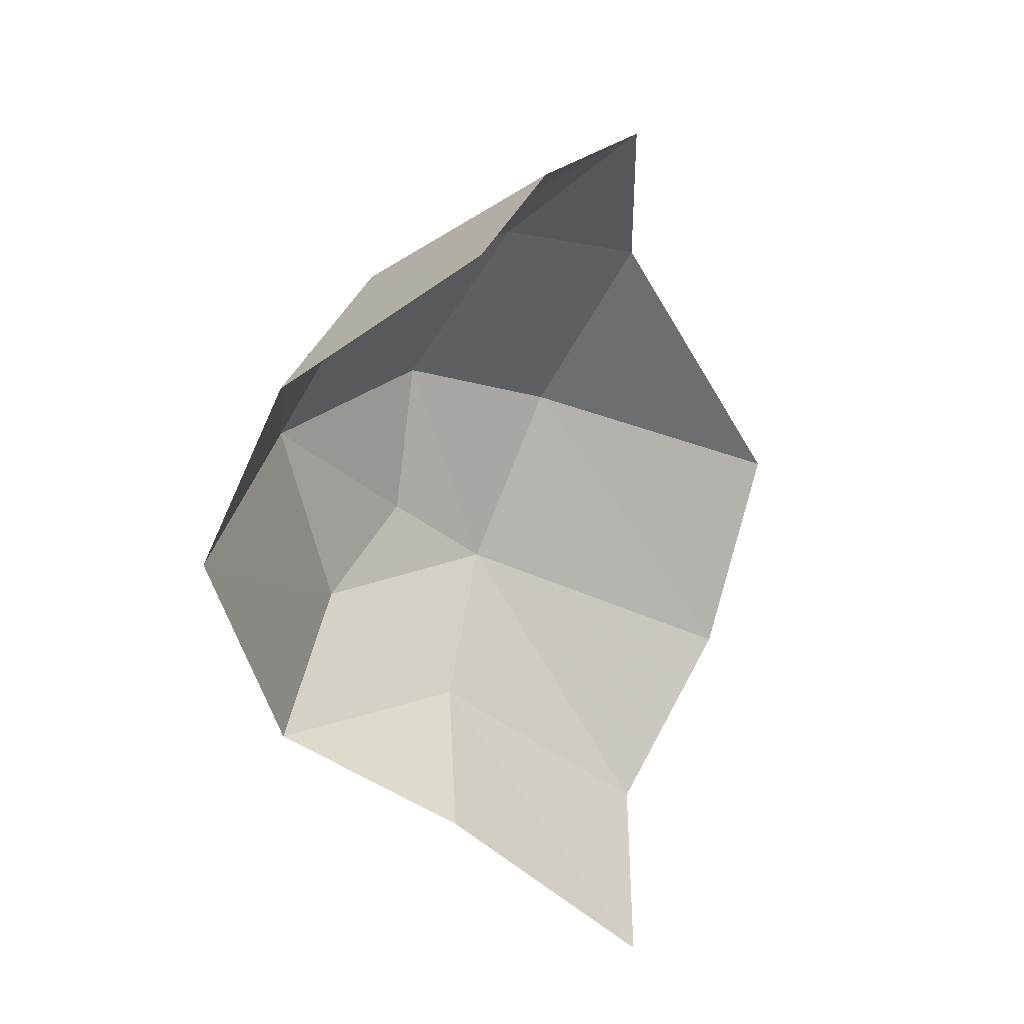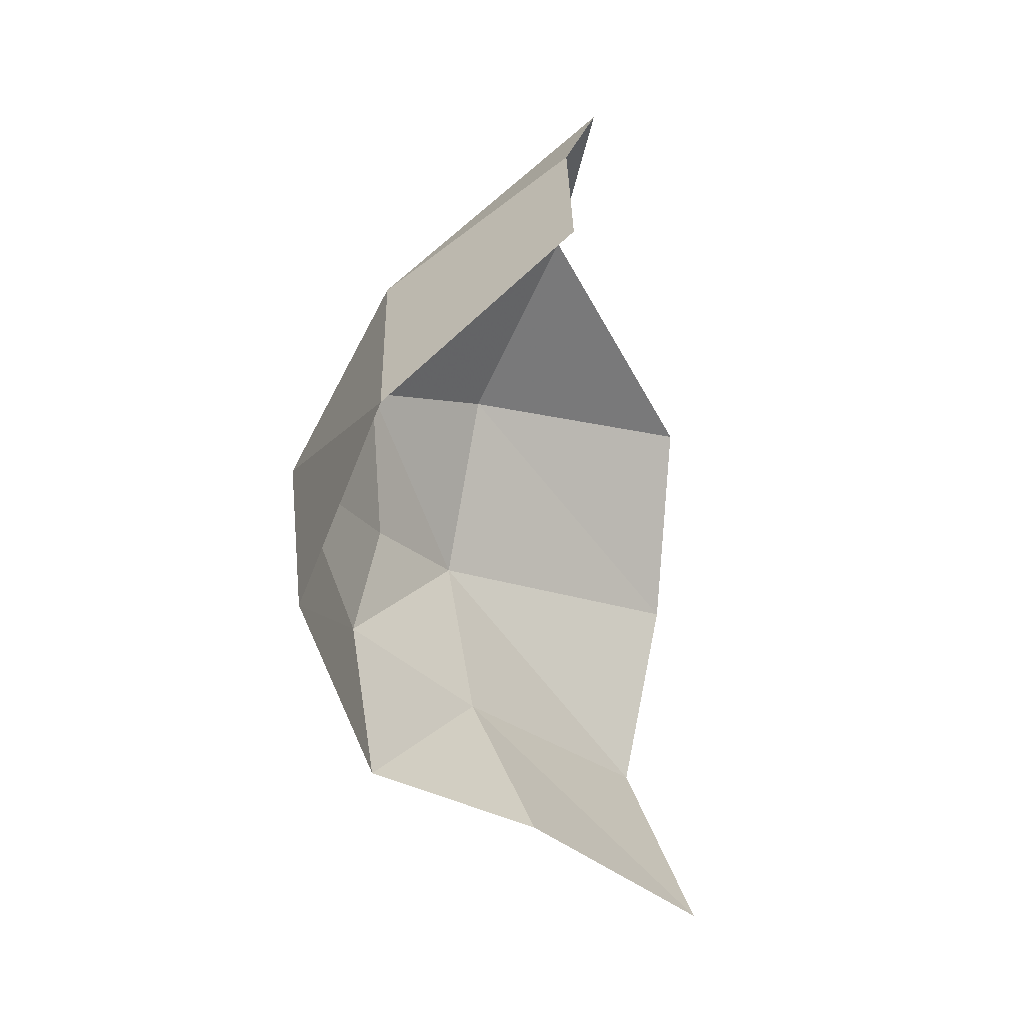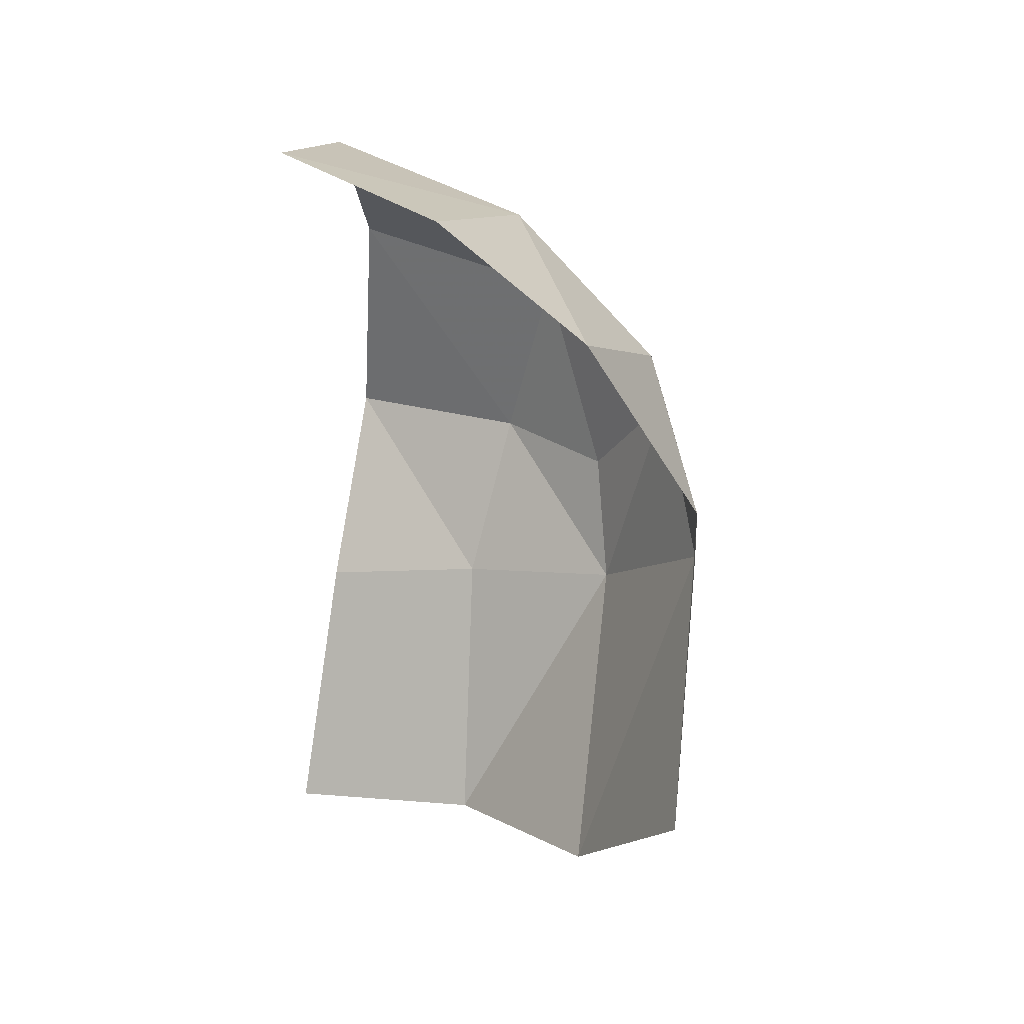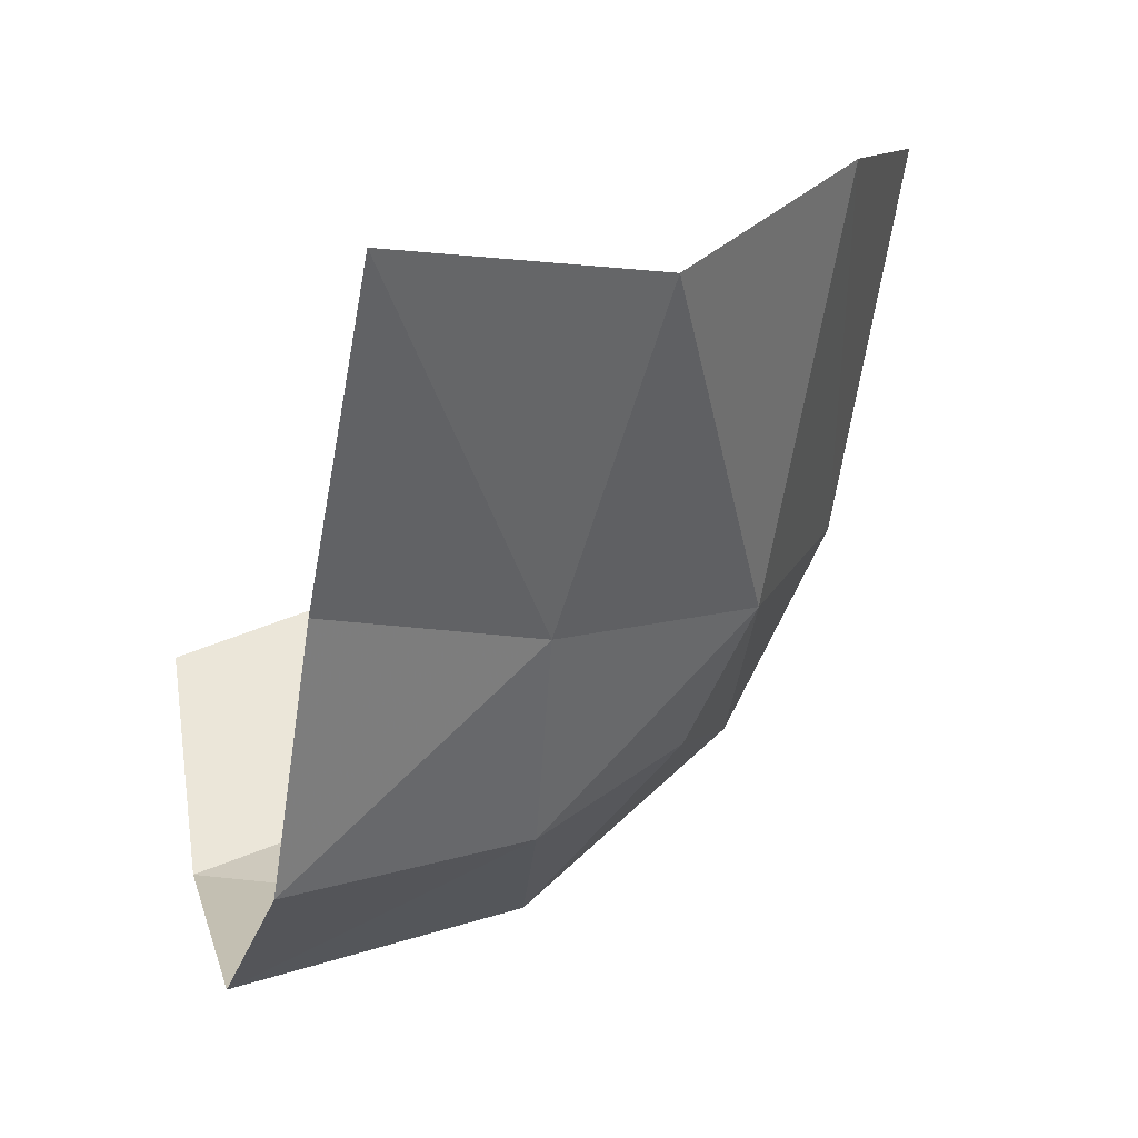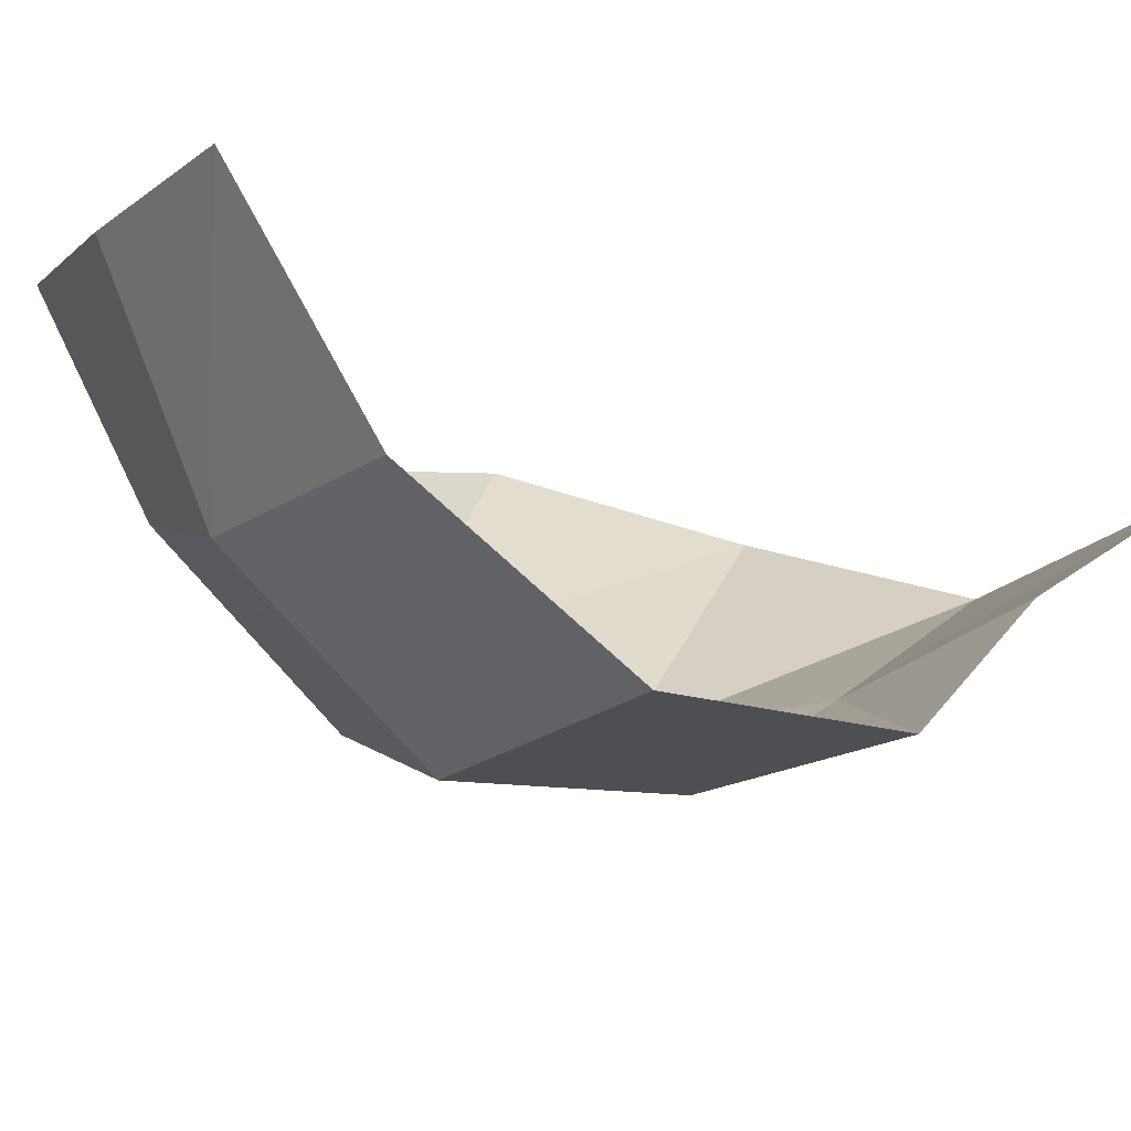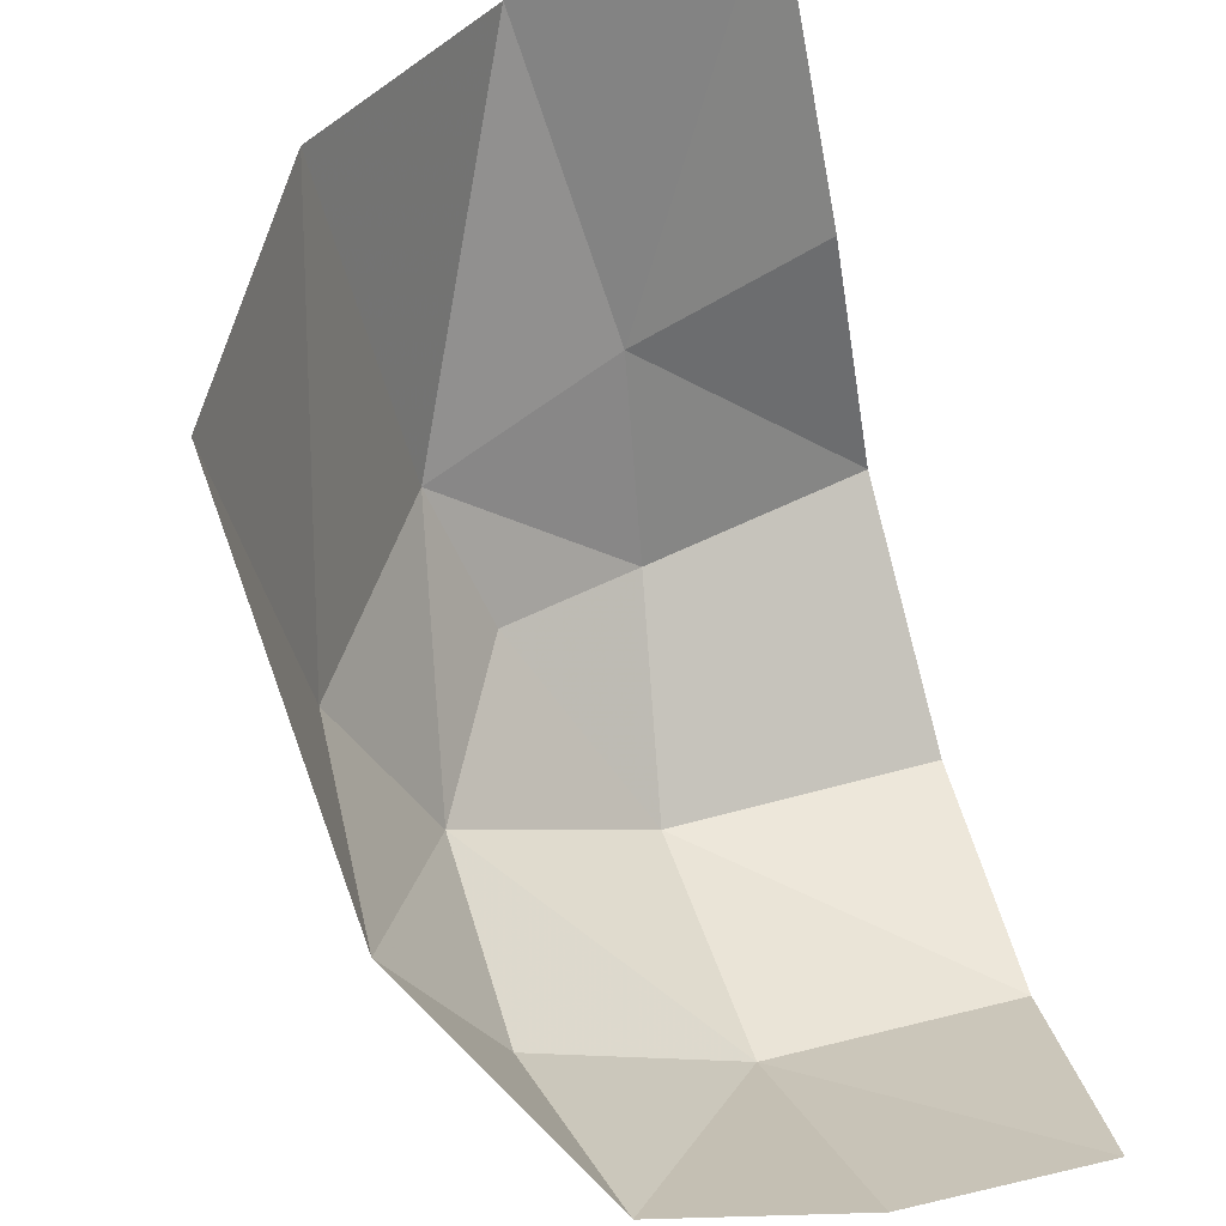
<metadata>
{"format":"obj","ext":"obj","renderer":"f3d","projection":"perspective","resolution":1024,"background":"white","views":[{"elev":34.8,"azim":-91.4,"up":"+Y"},{"elev":32.2,"azim":-111.5,"up":"+Y"},{"elev":49.5,"azim":11.6,"up":"+Y"},{"elev":-6.7,"azim":-14.3,"up":"+Z"},{"elev":-39.7,"azim":-126.2,"up":"+Z"},{"elev":76.0,"azim":164.9,"up":"+Z"}]}
</metadata>
<code>
v 0.2109 -2.042 -0.5601
v 0.4176 -1.954 -0.5188
v 0.2521 -2.279 -0.3006
v 0.4176 -1.954 -0.5188
v 0.4462 -2.141 -0.1656
v 0.2521 -2.279 -0.3006
v 0.236 -1.885 -0.7188
v 0.3818 -1.842 -0.631
v 0.4176 -1.954 -0.5188
v 0.4176 -1.954 -0.5188
v 0.2109 -2.042 -0.5601
v 0.236 -1.885 -0.7188
v 0.4176 -1.954 -0.5188
v 0.5471 -1.765 -0.4223
v 0.4462 -2.141 -0.1656
v 0.4462 -2.141 -0.1656
v 0.5471 -1.765 -0.4223
v 0.5791 -1.909 -0.09025
v 0.5471 -1.765 -0.4223
v 0.4176 -1.954 -0.5188
v 0.4726 -1.673 -0.6056
v 0.4726 -1.673 -0.6056
v 0.4176 -1.954 -0.5188
v 0.3818 -1.842 -0.631
v 0.5791 -1.909 -0.09025
v 0.5471 -1.765 -0.4223
v 0.5518 -1.532 -0.2968
v 0.5518 -1.532 -0.2968
v 0.5471 -1.765 -0.4223
v 0.4726 -1.673 -0.6056
v 0.4726 -1.673 -0.6056
v 0.4643 -1.454 -0.4706
v 0.5518 -1.532 -0.2968
v 0.5518 -1.532 -0.2968
v 0.4643 -1.454 -0.4706
v 0.4091 -1.289 -0.3086
v 0 -2.336 -0.3073
v 0 -2.094 -0.5526
v 0.2109 -2.042 -0.5601
v 0.2109 -2.042 -0.5601
v 0.2521 -2.279 -0.3006
v 0 -2.336 -0.3073
v 0 -2.094 -0.5526
v 0 -1.935 -0.772
v 0.2109 -2.042 -0.5601
v 0.236 -1.885 -0.7188
v 0.2109 -2.042 -0.5601
v 0 -1.935 -0.772
v 0.4091 -1.289 -0.3086
v 0.4643 -1.454 -0.4706
v 0.2621 -1.411 -0.646
v 0.2621 -1.411 -0.646
v 0.2079 -1.249 -0.4327
v 0.4091 -1.289 -0.3086
v 0.2802 -1.653 -0.7759
v 0.2621 -1.411 -0.646
v 0.4726 -1.673 -0.6056
v 0.4726 -1.673 -0.6056
v 0.2621 -1.411 -0.646
v 0.4643 -1.454 -0.4706
v 0.236 -1.885 -0.7188
v 0 -1.935 -0.772
v 0 -1.661 -0.8508
v 0.2802 -1.653 -0.7759
v 0 -1.661 -0.8508
v 0 -1.413 -0.742
v 0.2802 -1.653 -0.7759
v 0 -1.413 -0.742
v 0.2621 -1.411 -0.646
v 0.2802 -1.653 -0.7759
v 0 -1.413 -0.742
v 0 -1.245 -0.5111
v 0.2621 -1.411 -0.646
v 0 -1.245 -0.5111
v 0.2079 -1.249 -0.4327
v 0.2621 -1.411 -0.646
v 0.4726 -1.673 -0.6056
v 0.3818 -1.842 -0.631
v 0.2802 -1.653 -0.7759
v 0.2802 -1.653 -0.7759
v 0.3818 -1.842 -0.631
v 0.236 -1.885 -0.7188
g mesh7469189
f 1 2 3
f 4 5 6
f 7 8 9
f 10 11 12
f 13 14 15
f 16 17 18
f 19 20 21
f 22 23 24
f 25 26 27
f 28 29 30
f 31 32 33
f 34 35 36
f 37 38 39
f 40 41 42
f 43 44 45
f 46 47 48
f 49 50 51
f 52 53 54
f 55 56 57
f 58 59 60
f 61 62 63
f 63 64 61
f 65 66 67
f 68 69 70
f 71 72 73
f 74 75 76
f 77 78 79
f 80 81 82

</code>
